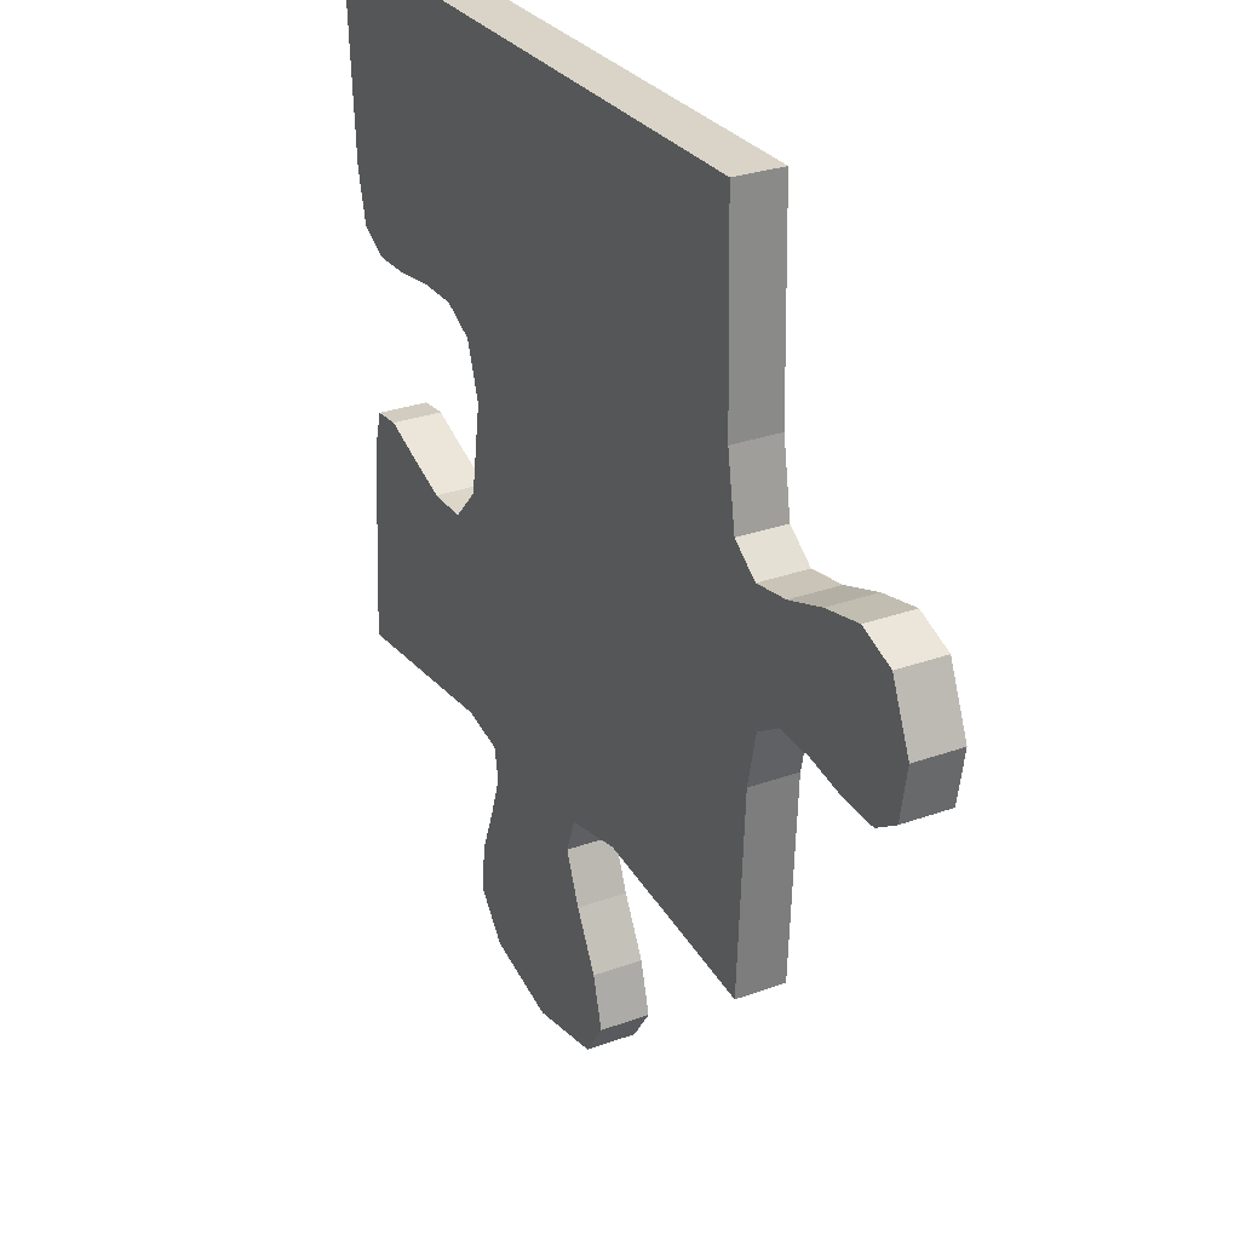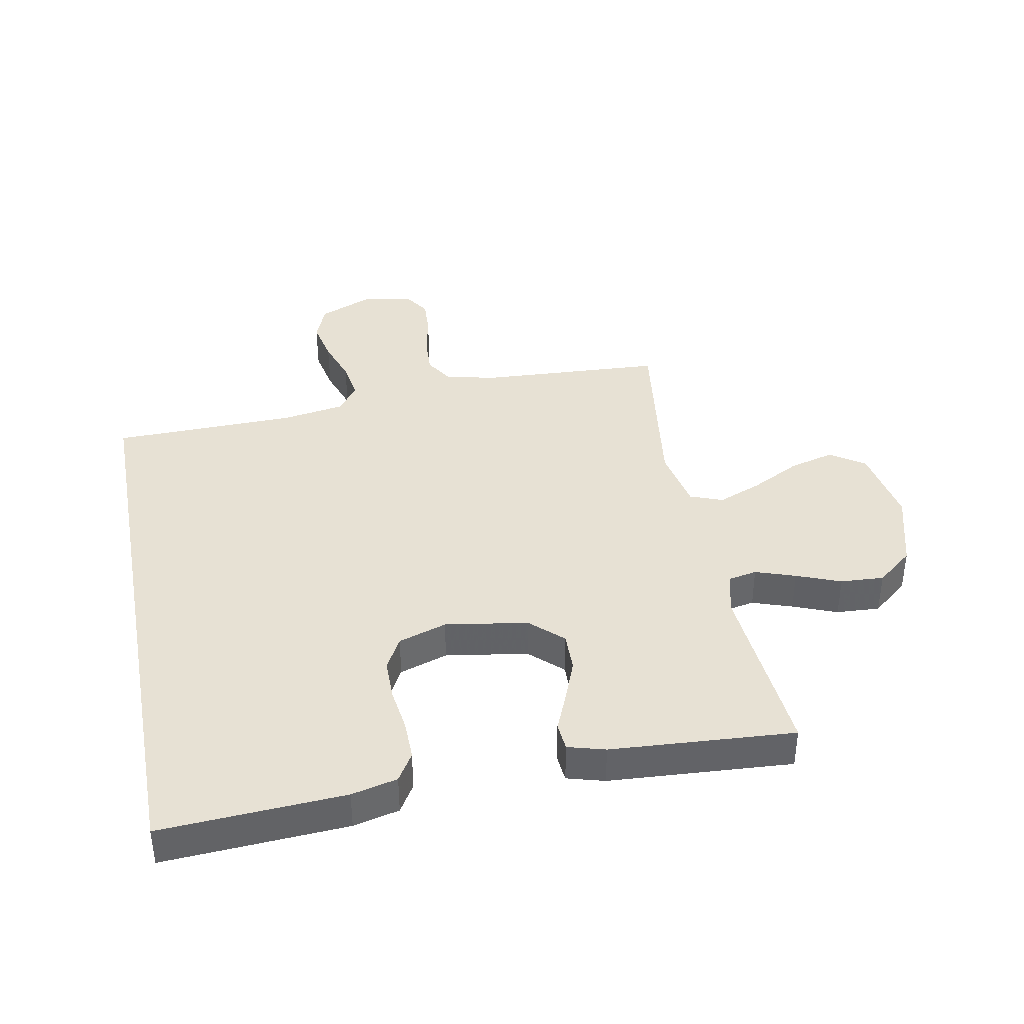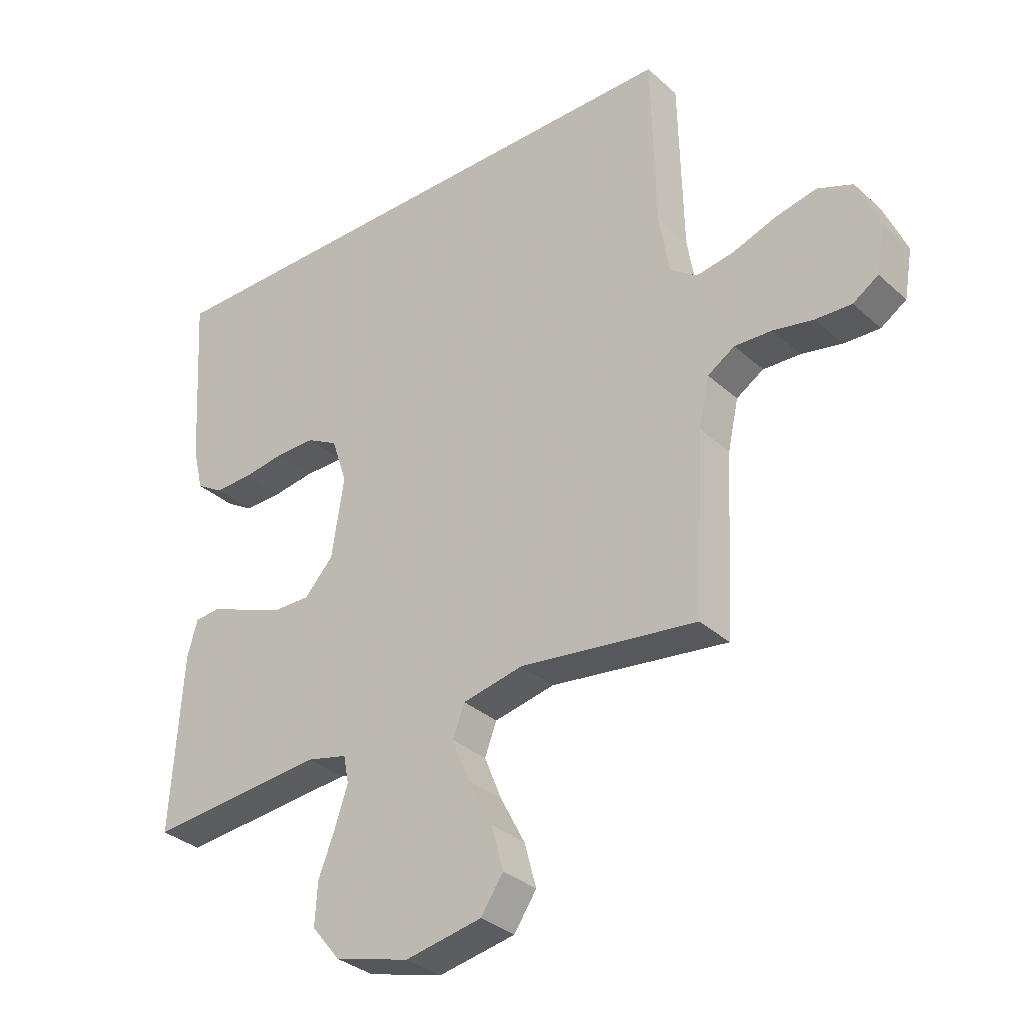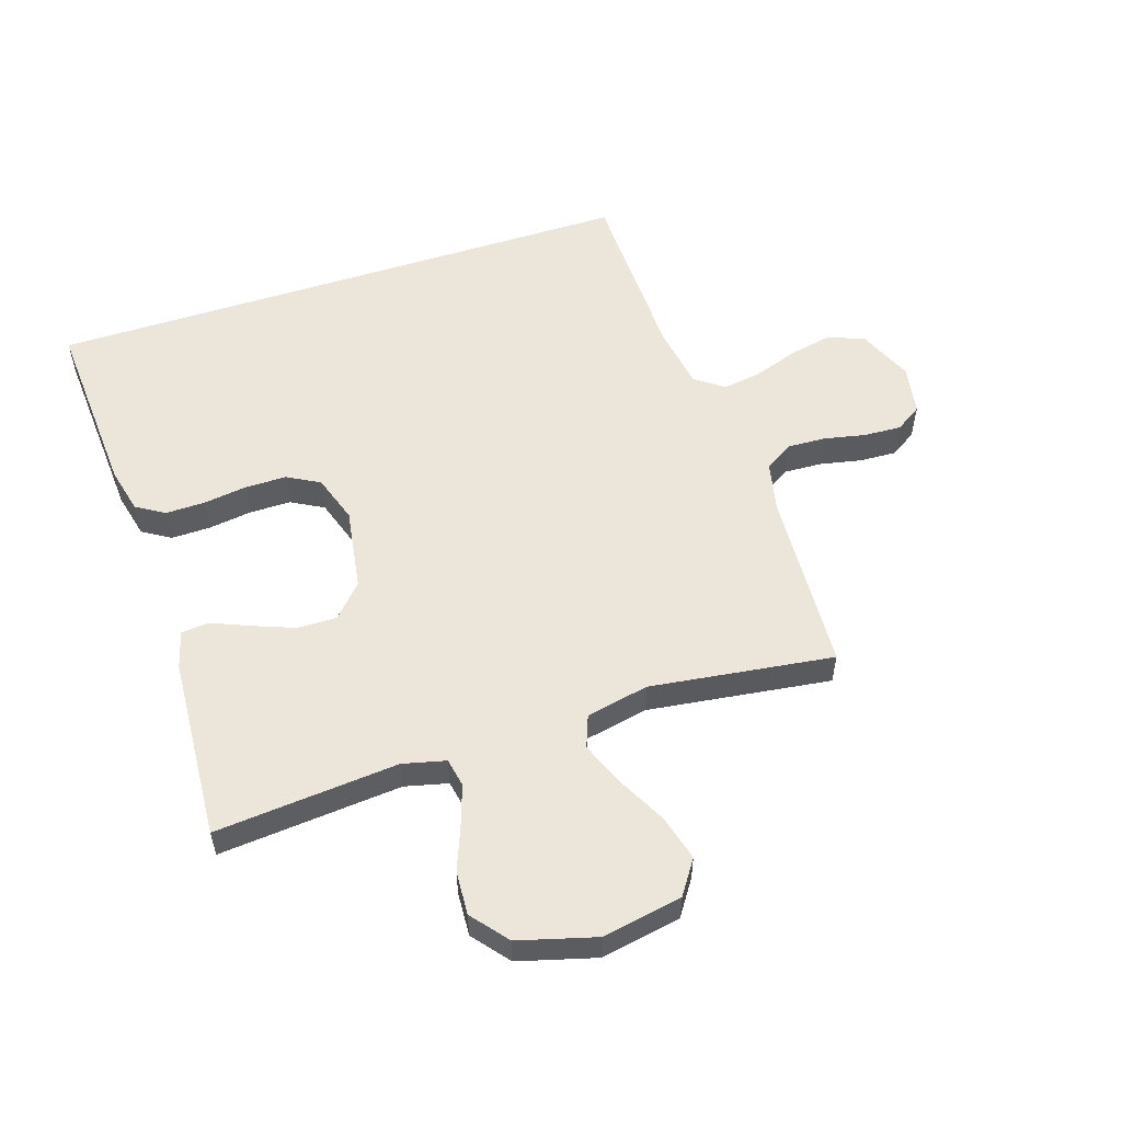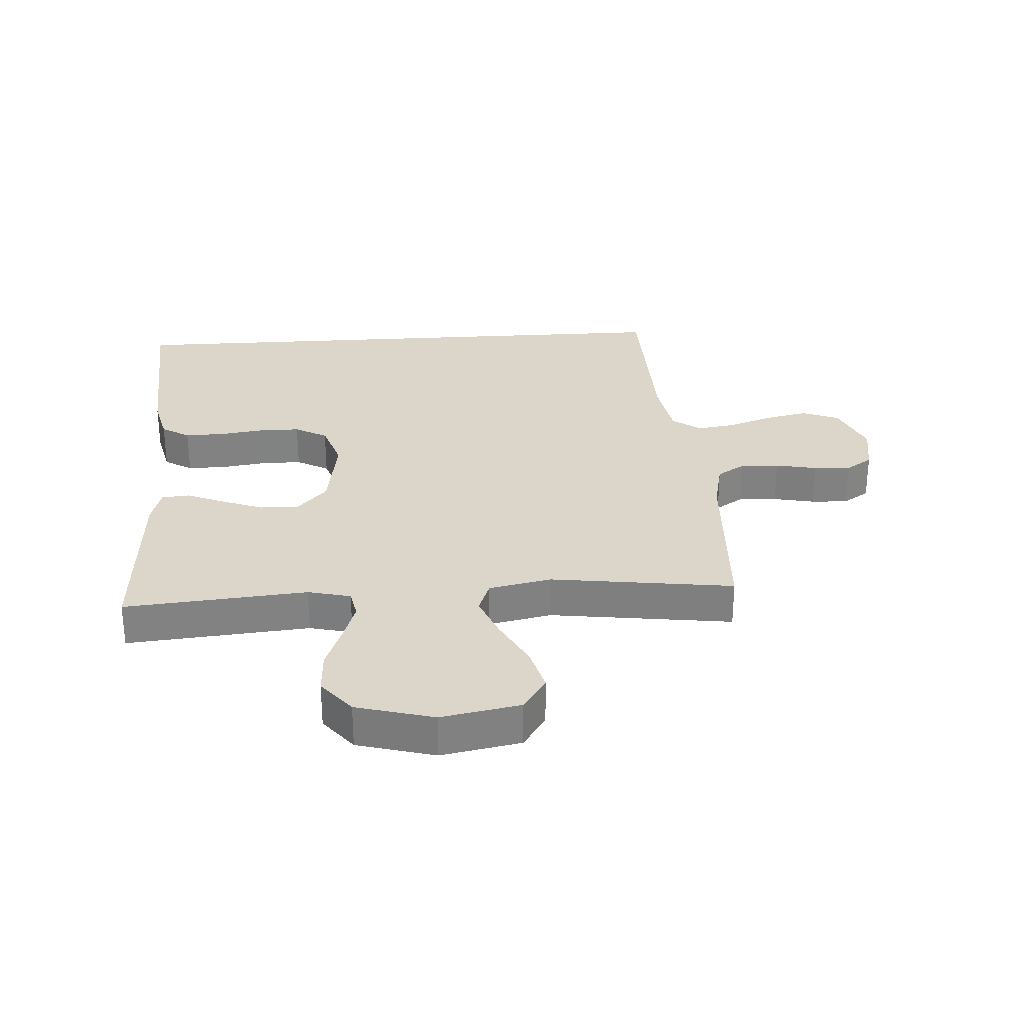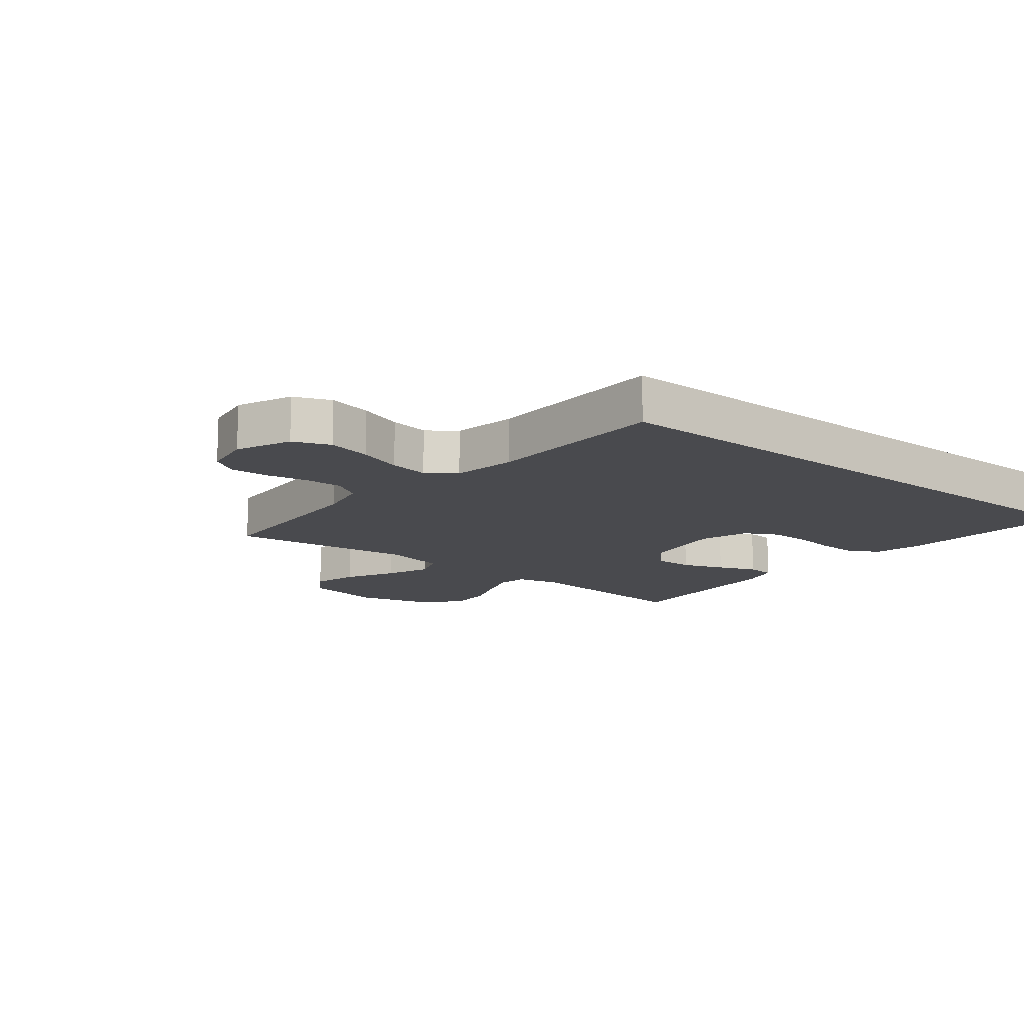
<metadata>
{"format":"obj","ext":"obj","renderer":"f3d","projection":"perspective","resolution":1024,"background":"white","views":[{"elev":28.8,"azim":-118.5,"up":"+Z"},{"elev":39.4,"azim":79.4,"up":"+Y"},{"elev":-32.9,"azim":-140.7,"up":"+Z"},{"elev":55.1,"azim":162.0,"up":"+Y"},{"elev":29.7,"azim":176.3,"up":"+Y"},{"elev":-13.4,"azim":-39.0,"up":"+Y"}]}
</metadata>
<code>
v 0.52 0.07 0.5
v 0.501 0.07 0.2
v 0.483 0.07 0.125
v 0.437 0.07 0.097
v 0.372 0.07 0.098
v 0.301 0.07 0.108
v 0.233 0.07 0.108
v 0.18 0.07 0.079
v 0.154 0.07 0
v 0.175 0.07 -0.135
v 0.224 0.07 -0.188
v 0.288 0.07 -0.187
v 0.356 0.07 -0.161
v 0.418 0.07 -0.135
v 0.464 0.07 -0.139
v 0.481 0.07 -0.2
v 0.5 0.07 -0.5
v 0.2 0.07 -0.474
v 0.13 0.07 -0.491
v 0.121 0.07 -0.538
v 0.143 0.07 -0.603
v 0.171 0.07 -0.675
v 0.175 0.07 -0.746
v 0.127 0.07 -0.805
v 0 0.07 -0.84
v -0.13 0.07 -0.816
v -0.168 0.07 -0.76
v -0.148 0.07 -0.686
v -0.106 0.07 -0.606
v -0.077 0.07 -0.534
v -0.097 0.07 -0.481
v -0.2 0.07 -0.46
v -0.5 0.07 -0.5
v -0.516 0.07 -0.2
v -0.534 0.07 -0.118
v -0.58 0.07 -0.089
v -0.643 0.07 -0.092
v -0.711 0.07 -0.106
v -0.772 0.07 -0.109
v -0.815 0.07 -0.081
v -0.829 0.07 0
v -0.791 0.07 0.089
v -0.731 0.07 0.113
v -0.66 0.07 0.098
v -0.588 0.07 0.073
v -0.524 0.07 0.063
v -0.478 0.07 0.097
v -0.461 0.07 0.2
v -0.454 0.07 0.5
v 0.52 0 0.5
v 0.501 0 0.2
v 0.483 0 0.125
v 0.437 0 0.097
v 0.372 0 0.098
v 0.301 0 0.108
v 0.233 0 0.108
v 0.18 0 0.079
v 0.154 0 0
v 0.175 0 -0.135
v 0.224 0 -0.188
v 0.288 0 -0.187
v 0.356 0 -0.161
v 0.418 0 -0.135
v 0.464 0 -0.139
v 0.481 0 -0.2
v 0.5 0 -0.5
v 0.2 0 -0.474
v 0.13 0 -0.491
v 0.121 0 -0.538
v 0.143 0 -0.603
v 0.171 0 -0.675
v 0.175 0 -0.746
v 0.127 0 -0.805
v 0 0 -0.84
v -0.13 0 -0.816
v -0.168 0 -0.76
v -0.148 0 -0.686
v -0.106 0 -0.606
v -0.077 0 -0.534
v -0.097 0 -0.481
v -0.2 0 -0.46
v -0.5 0 -0.5
v -0.516 0 -0.2
v -0.534 0 -0.118
v -0.58 0 -0.089
v -0.643 0 -0.092
v -0.711 0 -0.106
v -0.772 0 -0.109
v -0.815 0 -0.081
v -0.829 0 0
v -0.791 0 0.089
v -0.731 0 0.113
v -0.66 0 0.098
v -0.588 0 0.073
v -0.524 0 0.063
v -0.478 0 0.097
v -0.461 0 0.2
v -0.454 0 0.5
f 2 3 4
f 1 2 4
f 49 1 4
f 48 49 4
f 43 44 45
f 42 43 45
f 41 42 45
f 40 41 45
f 39 40 45
f 38 39 45
f 37 38 45
f 36 37 45 46
f 35 36 46 47
f 32 33 34
f 34 35 47
f 32 34 47
f 31 32 47
f 27 28 29
f 26 27 29
f 25 26 29
f 24 25 29
f 23 24 29
f 22 23 29
f 21 22 29
f 20 21 29 30
f 19 20 30 31
f 16 17 18
f 15 16 18
f 14 15 18
f 13 14 18
f 18 19 31
f 13 18 31
f 12 13 31
f 4 5 6
f 48 4 6
f 48 6 7
f 47 48 7 8
f 31 47 8 9
f 11 12 31
f 10 11 31
f 9 10 31
f 53 52 51
f 53 51 50
f 53 50 98
f 53 98 97
f 94 93 92
f 94 92 91
f 94 91 90
f 94 90 89
f 94 89 88
f 94 88 87
f 94 87 86
f 95 94 86 85
f 96 95 85 84
f 83 82 81
f 96 84 83
f 96 83 81
f 96 81 80
f 78 77 76
f 78 76 75
f 78 75 74
f 78 74 73
f 78 73 72
f 78 72 71
f 78 71 70
f 79 78 70 69
f 80 79 69 68
f 67 66 65
f 67 65 64
f 67 64 63
f 67 63 62
f 80 68 67
f 80 67 62
f 80 62 61
f 55 54 53
f 55 53 97
f 56 55 97
f 57 56 97 96
f 58 57 96 80
f 80 61 60
f 80 60 59
f 80 59 58
f 1 50 51 2
f 2 51 52 3
f 3 52 53 4
f 4 53 54 5
f 5 54 55 6
f 6 55 56 7
f 7 56 57 8
f 8 57 58 9
f 9 58 59 10
f 10 59 60 11
f 11 60 61 12
f 12 61 62 13
f 13 62 63 14
f 14 63 64 15
f 15 64 65 16
f 16 65 66 17
f 17 66 67 18
f 18 67 68 19
f 19 68 69 20
f 20 69 70 21
f 21 70 71 22
f 22 71 72 23
f 23 72 73 24
f 24 73 74 25
f 25 74 75 26
f 26 75 76 27
f 27 76 77 28
f 28 77 78 29
f 29 78 79 30
f 30 79 80 31
f 31 80 81 32
f 32 81 82 33
f 33 82 83 34
f 34 83 84 35
f 35 84 85 36
f 36 85 86 37
f 37 86 87 38
f 38 87 88 39
f 39 88 89 40
f 40 89 90 41
f 41 90 91 42
f 42 91 92 43
f 43 92 93 44
f 44 93 94 45
f 45 94 95 46
f 46 95 96 47
f 47 96 97 48
f 48 97 98 49
f 49 98 50 1

</code>
